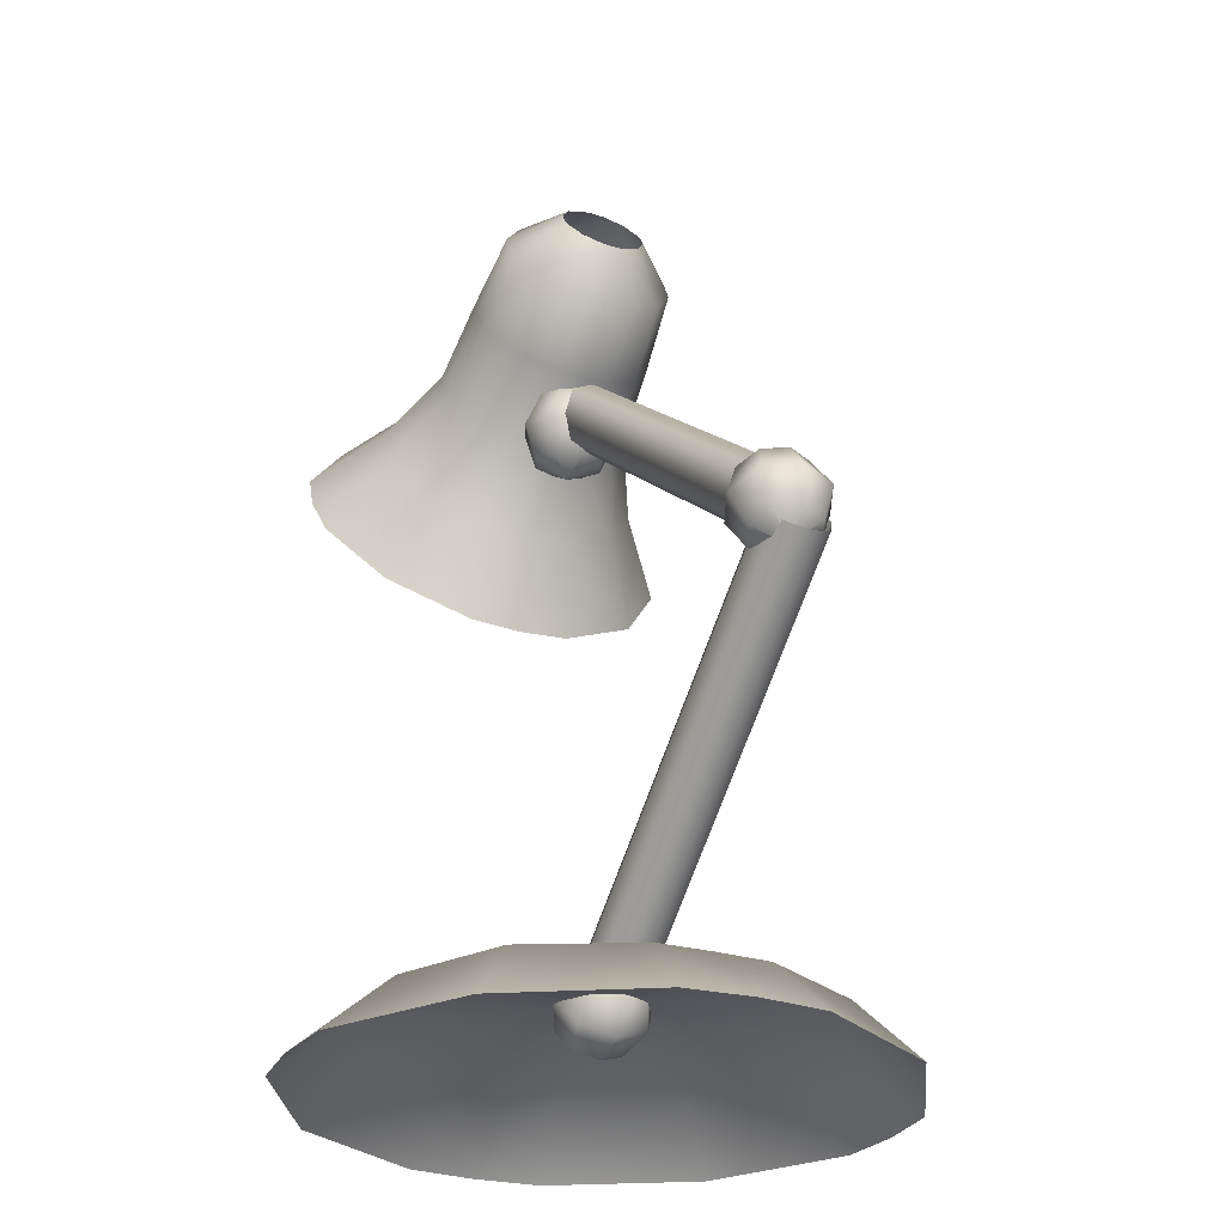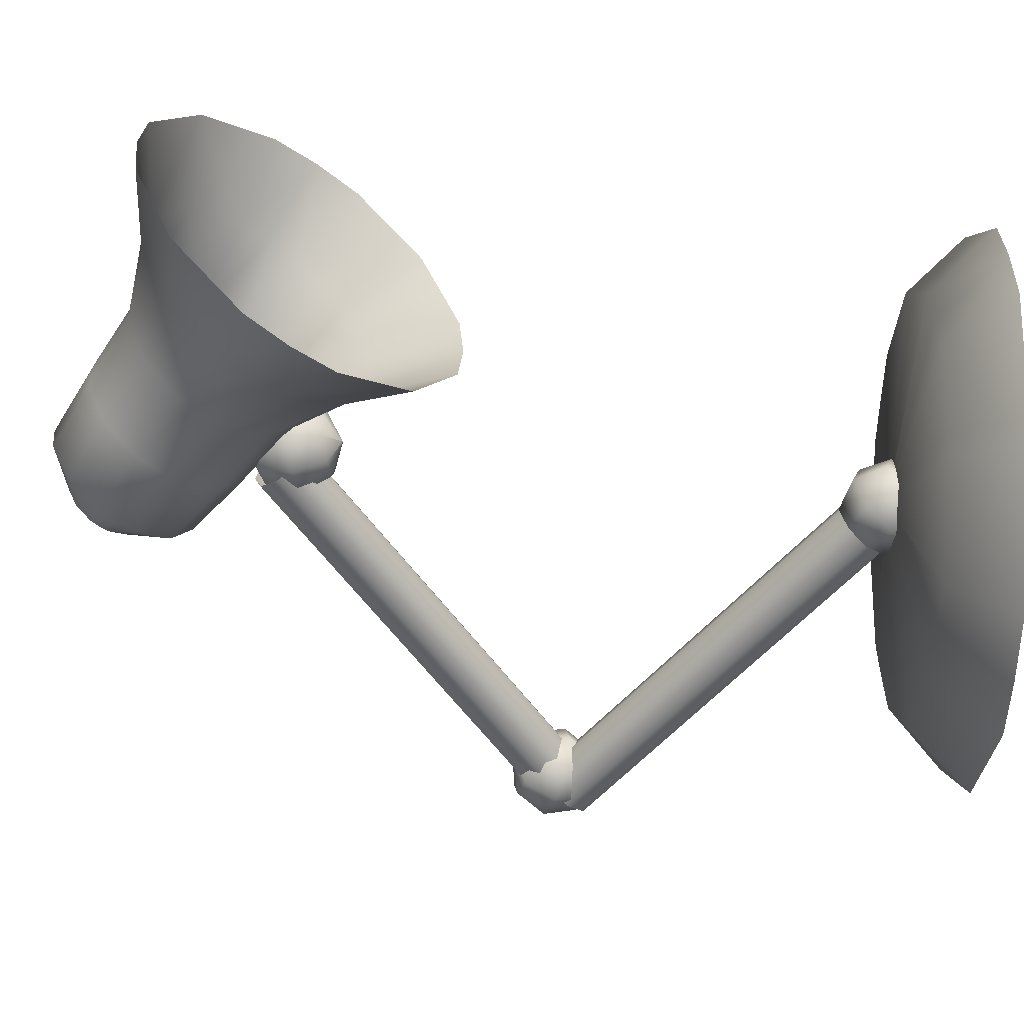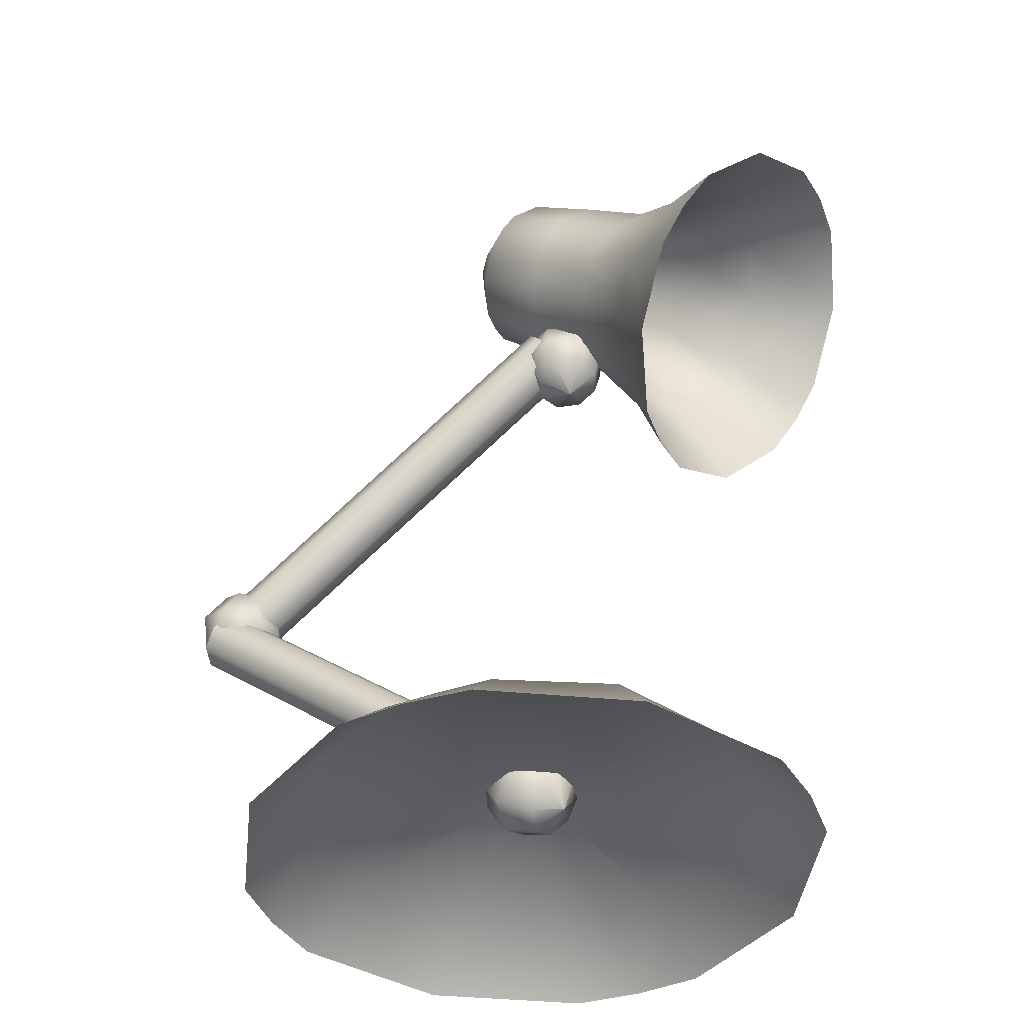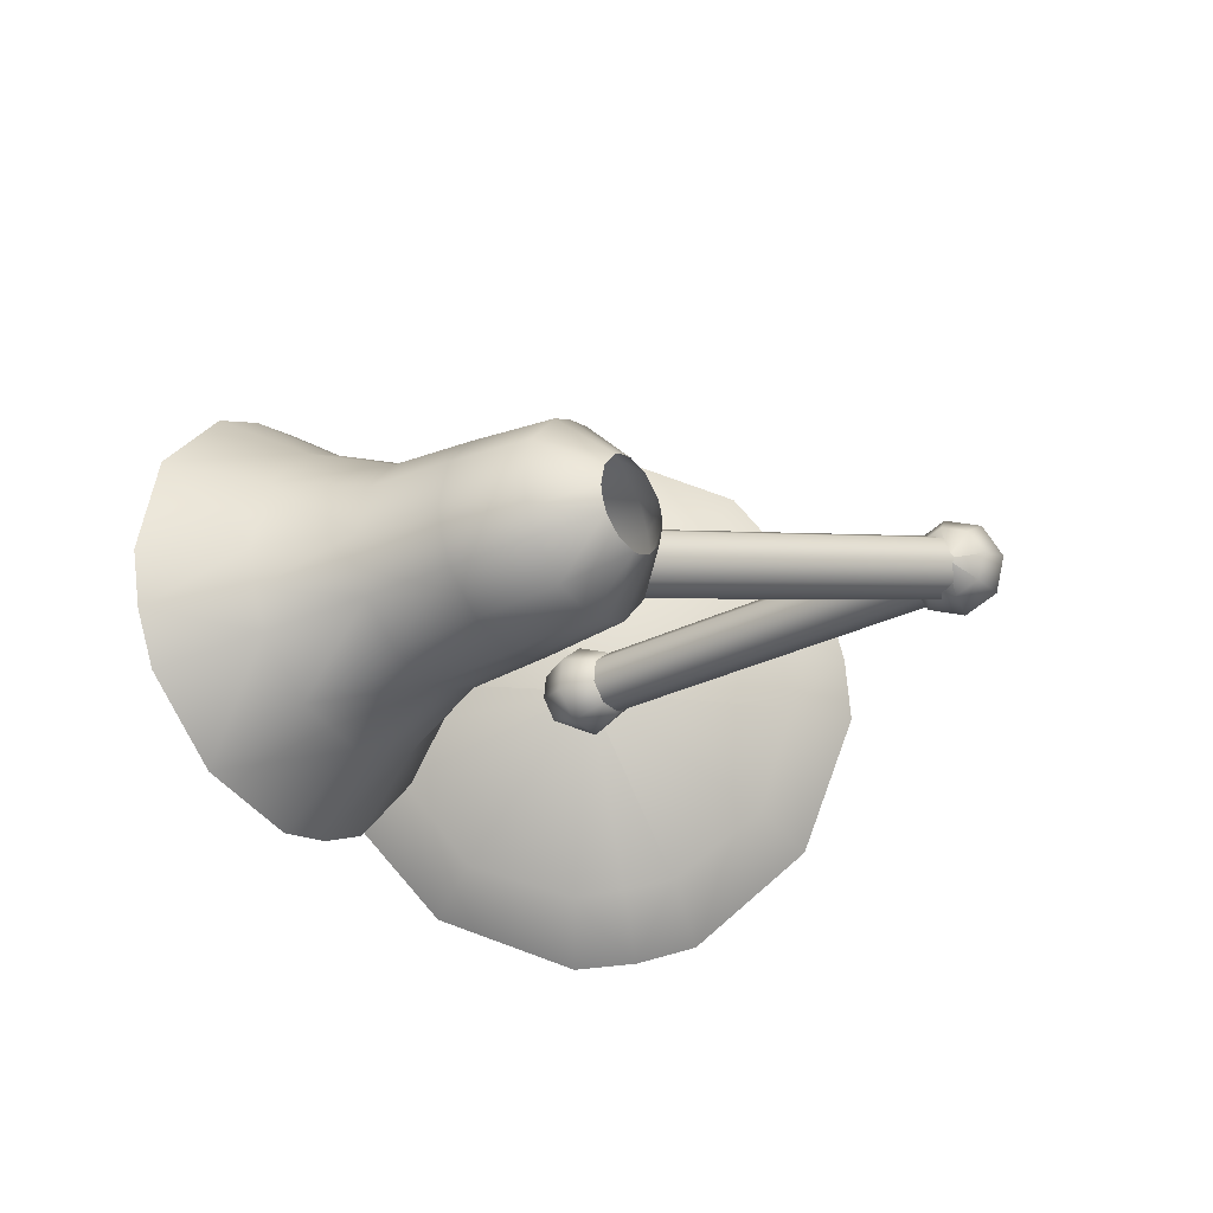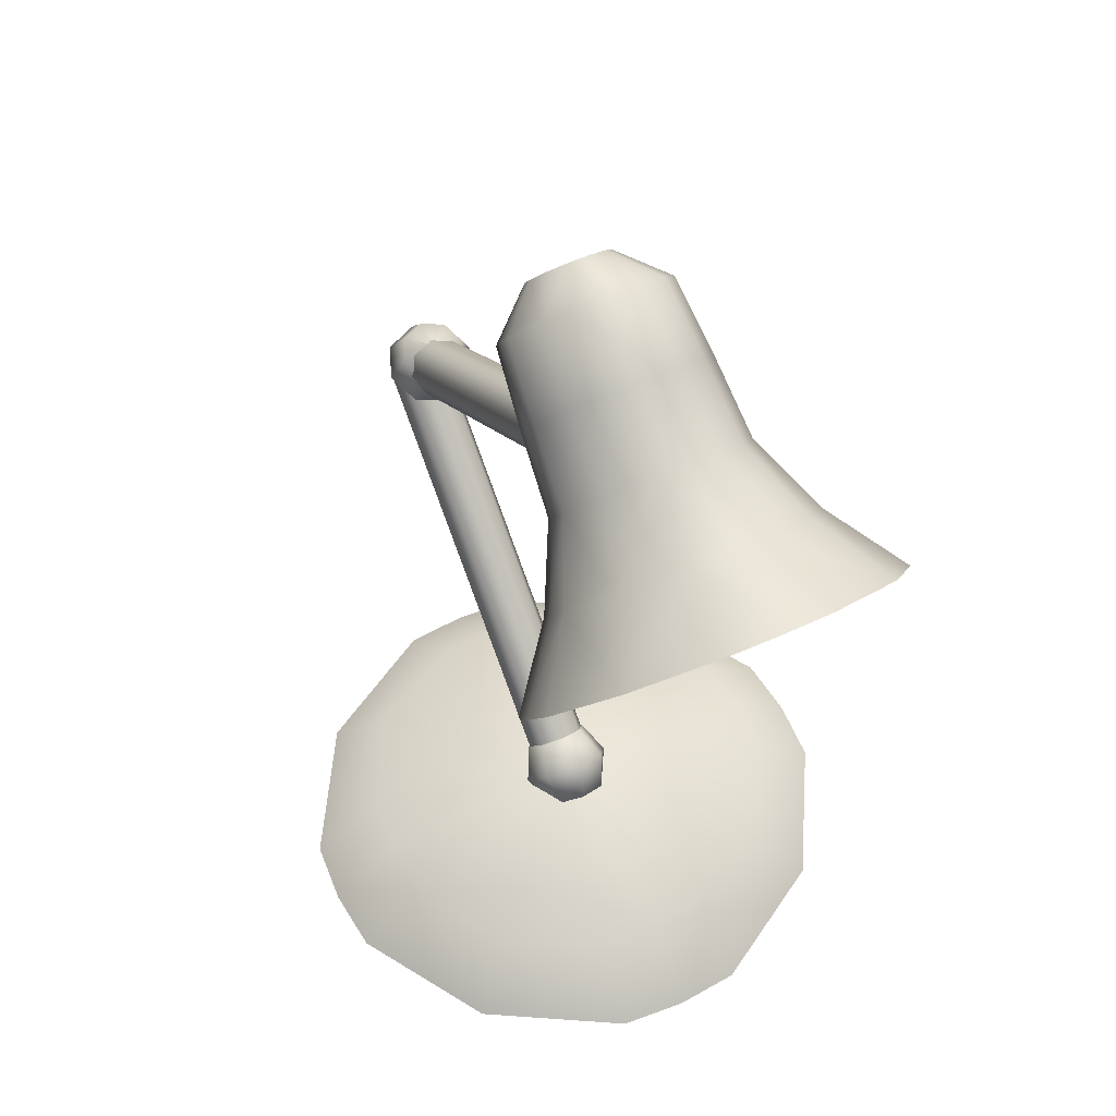
<metadata>
{"format":"obj","ext":"obj","renderer":"f3d","projection":"perspective","resolution":1024,"background":"white","views":[{"elev":-26.9,"azim":64.8,"up":"+Y"},{"elev":-56.8,"azim":-92.1,"up":"+Z"},{"elev":-40.6,"azim":-156.0,"up":"+Y"},{"elev":76.6,"azim":-10.4,"up":"+Y"},{"elev":54.3,"azim":-116.2,"up":"+Y"}]}
</metadata>
<code>
v -5.593 0.5411 0
v -4.256 0.415 0.3382
v -3.825 0.03101 0.4179
v -5.593 0.5411 0
v -4.248 0.415 0
v -3.79 0.03107 -0
v -5.593 0.5411 0
v -4.256 0.415 -0.3382
v -3.825 0.03101 -0.4179
v -5.593 0.5411 0
v -4.599 0.4144 -0.9942
v -4.326 0.03021 -1.267
v -5.593 0.5411 0
v -5.255 0.4134 -1.336
v -5.174 0.02884 -1.767
v -5.593 0.5411 0
v -5.593 0.4128 -1.345
v -5.592 0.02816 -1.802
v -5.593 0.5411 0
v -5.931 0.4123 -1.336
v -6.01 0.02749 -1.767
v -5.593 0.5411 0
v -6.587 0.4112 -0.9942
v -6.859 0.02612 -1.267
v -5.593 0.5411 0
v -6.929 0.4107 -0.3382
v -7.359 0.02532 -0.4179
v -5.593 0.5411 0
v -6.938 0.4107 -0
v -7.394 0.02526 0
v -5.593 0.5411 0
v -6.929 0.4107 0.3382
v -7.359 0.02532 0.4179
v -5.593 0.5411 0
v -6.587 0.4112 0.9942
v -6.859 0.02612 1.267
v -5.593 0.5411 0
v -5.931 0.4123 1.336
v -6.01 0.02749 1.767
v -5.593 0.5411 0
v -5.593 0.4128 1.345
v -5.592 0.02816 1.802
v -5.593 0.5411 0
v -5.255 0.4134 1.336
v -5.174 0.02884 1.767
v -5.593 0.5411 0
v -4.599 0.4144 0.9942
v -4.326 0.03021 1.267
f 48 3 2
f 48 2 47
f 1 46 2
f 46 47 2
f 45 48 44
f 48 47 44
f 44 47 46
f 44 46 43
f 42 45 44
f 42 44 41
f 41 44 43
f 41 43 40
f 39 42 38
f 42 41 38
f 38 41 37
f 41 40 37
f 36 39 38
f 36 38 35
f 35 38 34
f 38 37 34
f 33 36 32
f 36 35 32
f 32 35 34
f 32 34 31
f 30 33 32
f 30 32 29
f 29 32 31
f 29 31 28
f 27 30 26
f 30 29 26
f 26 29 25
f 29 28 25
f 24 27 26
f 24 26 23
f 23 26 22
f 26 25 22
f 21 24 20
f 24 23 20
f 20 23 22
f 20 22 19
f 18 21 20
f 18 20 17
f 17 20 19
f 17 19 16
f 15 18 14
f 18 17 14
f 14 17 13
f 17 16 13
f 12 15 14
f 12 14 11
f 11 14 10
f 14 13 10
f 9 12 8
f 12 11 8
f 8 11 10
f 8 10 7
f 6 9 8
f 6 8 5
f 5 8 7
f 5 7 4
f 3 6 2
f 6 5 2
f 4 1 5
f 1 2 5
v -5.826 0.3519 0
v -5.826 0.3519 0
v -5.826 0.3519 0
v -5.826 0.3519 0
v -5.826 0.3519 0
v -5.826 0.3519 0
v -5.826 0.3519 0
v -5.826 0.3519 0
v -5.852 0.524 0.1502
v -5.758 0.4073 0.2124
v -5.663 0.2907 0.1502
v -5.624 0.2424 -0
v -5.663 0.2907 -0.1502
v -5.758 0.4073 -0.2124
v -5.852 0.524 -0.1502
v -5.892 0.5723 0
v -5.727 0.706 0.2124
v -5.593 0.5411 0.3003
v -5.459 0.3761 0.2124
v -5.404 0.3078 0
v -5.459 0.3761 -0.2124
v -5.593 0.5411 -0.3003
v -5.727 0.706 -0.2124
v -5.782 0.7744 0
v -5.523 0.7914 0.1502
v -5.428 0.6748 0.2124
v -5.333 0.5582 0.1502
v -5.294 0.5098 0
v -5.333 0.5582 -0.1502
v -5.428 0.6748 -0.2124
v -5.523 0.7914 -0.1502
v -5.562 0.8398 0
v -5.36 0.7302 0
v -5.36 0.7302 0
v -5.36 0.7302 0
v -5.36 0.7302 0
v -5.36 0.7302 0
v -5.36 0.7302 0
v -5.36 0.7302 0
v -5.36 0.7302 0
f 80 88 87
f 80 87 79
f 79 87 78
f 87 86 78
f 78 86 85
f 78 85 77
f 77 85 84
f 77 84 76
f 76 84 83
f 76 83 75
f 75 83 82
f 75 82 74
f 74 82 81
f 74 81 73
f 73 81 88
f 73 88 80
f 72 80 71
f 80 79 71
f 71 79 78
f 71 78 70
f 70 78 77
f 70 77 69
f 69 77 76
f 69 76 68
f 68 76 75
f 68 75 67
f 67 75 74
f 67 74 66
f 66 74 73
f 66 73 65
f 65 73 80
f 65 80 72
f 64 72 71
f 64 71 63
f 63 71 62
f 71 70 62
f 62 70 69
f 62 69 61
f 61 69 60
f 69 68 60
f 60 68 67
f 60 67 59
f 59 67 58
f 67 66 58
f 58 66 65
f 58 65 57
f 57 65 64
f 65 72 64
f 56 64 63
f 56 63 55
f 55 63 62
f 55 62 54
f 54 62 61
f 54 61 53
f 53 61 60
f 53 60 52
f 52 60 59
f 52 59 51
f 51 59 58
f 51 58 50
f 57 49 50
f 57 50 58
f 49 57 64
f 49 64 56
v -3.336 2.553 -0.1414
v -5.698 0.6383 -0.1414
v -3.373 2.598 0
v -5.734 0.6838 -0
v -3.336 2.553 0.1414
v -5.698 0.6383 0.1414
v -3.247 2.443 0.2
v -5.609 0.5285 0.2
v -3.158 2.333 0.1414
v -5.519 0.4186 0.1414
v -3.121 2.288 0
v -5.483 0.3731 -0
v -3.158 2.333 -0.1414
v -5.519 0.4186 -0.1414
v -3.247 2.443 -0.2
v -5.609 0.5285 -0.2
f 89 103 104
f 89 104 90
f 102 104 103
f 102 103 101
f 100 102 99
f 102 101 99
f 98 100 97
f 100 99 97
f 96 98 97
f 96 97 95
f 94 96 95
f 94 95 93
f 92 94 93
f 92 93 91
f 91 89 90
f 91 90 92
v -3.245 2.247 0.05858
v -3.245 2.247 0.05858
v -3.245 2.247 0.05858
v -3.245 2.247 0.05858
v -3.245 2.247 0.05858
v -3.245 2.247 0.05858
v -3.245 2.247 0.05858
v -3.245 2.247 0.05858
v -3.415 2.285 0.2087
v -3.271 2.33 0.2709
v -3.128 2.376 0.2087
v -3.069 2.395 0.05858
v -3.128 2.376 -0.09158
v -3.271 2.33 -0.1538
v -3.415 2.285 -0.09158
v -3.474 2.266 0.05858
v -3.538 2.468 0.2709
v -3.336 2.533 0.3589
v -3.134 2.597 0.2709
v -3.05 2.624 0.05858
v -3.134 2.597 -0.1538
v -3.336 2.533 -0.2417
v -3.538 2.468 -0.1538
v -3.622 2.441 0.05858
v -3.544 2.689 0.2087
v -3.401 2.735 0.2709
v -3.258 2.781 0.2087
v -3.198 2.8 0.05858
v -3.258 2.781 -0.09158
v -3.401 2.735 -0.1538
v -3.544 2.689 -0.09158
v -3.603 2.67 0.05858
v -3.428 2.819 0.05858
v -3.428 2.819 0.05858
v -3.428 2.819 0.05858
v -3.428 2.819 0.05858
v -3.428 2.819 0.05858
v -3.428 2.819 0.05858
v -3.428 2.819 0.05858
v -3.428 2.819 0.05858
f 136 144 143
f 136 143 135
f 135 143 134
f 143 142 134
f 134 142 141
f 134 141 133
f 133 141 140
f 133 140 132
f 132 140 139
f 132 139 131
f 131 139 138
f 131 138 130
f 130 138 137
f 130 137 129
f 129 137 144
f 129 144 136
f 128 136 127
f 136 135 127
f 127 135 134
f 127 134 126
f 126 134 133
f 126 133 125
f 125 133 132
f 125 132 124
f 124 132 131
f 124 131 123
f 123 131 130
f 123 130 122
f 122 130 129
f 122 129 121
f 121 129 136
f 121 136 128
f 120 128 127
f 120 127 119
f 119 127 118
f 127 126 118
f 118 126 125
f 118 125 117
f 117 125 116
f 125 124 116
f 116 124 123
f 116 123 115
f 115 123 114
f 123 122 114
f 114 122 121
f 114 121 113
f 113 121 120
f 121 128 120
f 112 120 119
f 112 119 111
f 111 119 118
f 111 118 110
f 110 118 117
f 110 117 109
f 109 117 116
f 109 116 108
f 108 116 115
f 108 115 107
f 107 115 114
f 107 114 106
f 113 105 106
f 113 106 114
f 105 113 120
f 105 120 112
v -5.825 4.25 -0.08284
v -3.406 2.408 -0.08284
v -5.86 4.203 0.05858
v -3.441 2.362 0.05858
v -5.825 4.25 0.2
v -3.406 2.408 0.2
v -5.739 4.362 0.2586
v -3.32 2.521 0.2586
v -5.653 4.475 0.2
v -3.235 2.633 0.2
v -5.618 4.521 0.05858
v -3.199 2.68 0.05858
v -5.653 4.475 -0.08284
v -3.235 2.633 -0.08284
v -5.739 4.362 -0.1414
v -3.32 2.521 -0.1414
f 145 159 160
f 145 160 146
f 158 160 159
f 158 159 157
f 156 158 155
f 158 157 155
f 154 156 153
f 156 155 153
f 152 154 153
f 152 153 151
f 150 152 151
f 150 151 149
f 148 150 149
f 148 149 147
f 147 145 146
f 147 146 148
v -5.875 3.972 0.1172
v -5.875 3.972 0.1172
v -5.875 3.972 0.1172
v -5.875 3.972 0.1172
v -5.875 3.972 0.1172
v -5.875 3.972 0.1172
v -5.875 3.972 0.1172
v -5.875 3.972 0.1172
v -6.008 4.083 0.2673
v -5.86 4.058 0.3295
v -5.712 4.033 0.2673
v -5.651 4.023 0.1172
v -5.712 4.033 -0.033
v -5.86 4.058 -0.0952
v -6.008 4.083 -0.033
v -6.069 4.094 0.1172
v -6.034 4.303 0.3295
v -5.825 4.268 0.4175
v -5.615 4.232 0.3295
v -5.529 4.218 0.1172
v -5.615 4.232 -0.0952
v -5.825 4.268 -0.1832
v -6.034 4.303 -0.0952
v -6.121 4.318 0.1172
v -5.937 4.502 0.2673
v -5.789 4.477 0.3295
v -5.641 4.452 0.2673
v -5.58 4.442 0.1172
v -5.641 4.452 -0.033
v -5.789 4.477 -0.0952
v -5.937 4.502 -0.033
v -5.999 4.512 0.1172
v -5.775 4.564 0.1172
v -5.775 4.564 0.1172
v -5.775 4.564 0.1172
v -5.775 4.564 0.1172
v -5.775 4.564 0.1172
v -5.775 4.564 0.1172
v -5.775 4.564 0.1172
v -5.775 4.564 0.1172
f 192 200 199
f 192 199 191
f 191 199 190
f 199 198 190
f 190 198 197
f 190 197 189
f 189 197 196
f 189 196 188
f 188 196 195
f 188 195 187
f 187 195 194
f 187 194 186
f 186 194 193
f 186 193 185
f 185 193 200
f 185 200 192
f 184 192 183
f 192 191 183
f 183 191 190
f 183 190 182
f 182 190 189
f 182 189 181
f 181 189 188
f 181 188 180
f 180 188 187
f 180 187 179
f 179 187 186
f 179 186 178
f 178 186 185
f 178 185 177
f 177 185 192
f 177 192 184
f 176 184 183
f 176 183 175
f 175 183 174
f 183 182 174
f 174 182 181
f 174 181 173
f 173 181 172
f 181 180 172
f 172 180 179
f 172 179 171
f 171 179 170
f 179 178 170
f 170 178 177
f 170 177 169
f 169 177 176
f 177 184 176
f 168 176 175
f 168 175 167
f 167 175 174
f 167 174 166
f 166 174 173
f 166 173 165
f 165 173 172
f 165 172 164
f 164 172 171
f 164 171 163
f 163 171 170
f 163 170 162
f 169 161 162
f 169 162 170
f 161 169 176
f 161 176 168
v -5.463 5.636 0.303
v -5.502 5.692 0.1882
v -5.506 5.699 0.1172
v -5.502 5.692 0.04613
v -5.463 5.636 -0.0687
v -5.398 5.541 -0.1376
v -5.357 5.482 -0.1457
v -5.317 5.424 -0.1376
v -5.252 5.329 -0.0687
v -5.213 5.273 0.04613
v -5.208 5.266 0.1172
v -5.213 5.273 0.1882
v -5.252 5.329 0.303
v -5.317 5.424 0.3719
v -5.357 5.482 0.38
v -5.398 5.541 0.3719
v -5.789 5.644 0.4946
v -5.868 5.759 0.2614
v -5.878 5.772 0.1172
v -5.868 5.759 -0.0271
v -5.789 5.644 -0.2603
v -5.657 5.451 -0.4003
v -5.575 5.333 -0.4167
v -5.493 5.214 -0.4003
v -5.361 5.022 -0.2603
v -5.281 4.907 -0.0271
v -5.272 4.893 0.1172
v -5.281 4.907 0.2614
v -5.361 5.022 0.4946
v -5.493 5.214 0.6346
v -5.575 5.333 0.651
v -5.657 5.451 0.6346
v -6.217 5.388 0.5268
v -6.303 5.513 0.2737
v -6.313 5.528 0.1172
v -6.303 5.513 -0.03938
v -6.217 5.388 -0.2925
v -6.074 5.179 -0.4443
v -5.985 5.05 -0.4621
v -5.896 4.921 -0.4443
v -5.752 4.713 -0.2925
v -5.666 4.588 -0.03938
v -5.656 4.573 0.1172
v -5.666 4.588 0.2737
v -5.752 4.713 0.5268
v -5.896 4.921 0.6786
v -5.985 5.05 0.6964
v -6.074 5.179 0.6786
v -6.648 5.119 0.5498
v -6.739 5.251 0.2825
v -6.75 5.266 0.1172
v -6.739 5.251 -0.04818
v -6.648 5.119 -0.3155
v -6.497 4.899 -0.4759
v -6.403 4.762 -0.4947
v -6.309 4.626 -0.4759
v -6.158 4.406 -0.3155
v -6.067 4.274 -0.04818
v -6.056 4.258 0.1172
v -6.067 4.274 0.2825
v -6.158 4.406 0.5498
v -6.309 4.626 0.7102
v -6.403 4.762 0.729
v -6.497 4.899 0.7102
v -7.155 4.96 0.7066
v -7.279 5.14 0.3424
v -7.293 5.162 0.1172
v -7.279 5.14 -0.1081
v -7.155 4.96 -0.4723
v -6.948 4.661 -0.6908
v -6.82 4.475 -0.7165
v -6.693 4.289 -0.6908
v -6.486 3.989 -0.4723
v -6.362 3.81 -0.1081
v -6.348 3.788 0.1172
v -6.362 3.81 0.3424
v -6.486 3.989 0.7066
v -6.693 4.289 0.9251
v -6.82 4.475 0.9508
v -6.948 4.661 0.9251
v -7.686 4.887 0.9472
v -7.861 5.14 0.4343
v -7.881 5.17 0.1172
v -7.861 5.14 -0.2
v -7.686 4.887 -0.7128
v -7.395 4.464 -1.021
v -7.215 4.203 -1.057
v -7.036 3.942 -1.021
v -6.745 3.519 -0.7128
v -6.57 3.266 -0.2
v -6.55 3.236 0.1172
v -6.57 3.266 0.4343
v -6.745 3.519 0.9472
v -7.036 3.942 1.255
v -7.215 4.203 1.291
v -7.395 4.464 1.255
f 280 296 295
f 280 295 279
f 279 295 278
f 295 294 278
f 278 294 293
f 278 293 277
f 277 293 276
f 293 292 276
f 276 292 291
f 276 291 275
f 275 291 274
f 291 290 274
f 274 290 289
f 274 289 273
f 273 289 272
f 289 288 272
f 272 288 287
f 272 287 271
f 271 287 270
f 287 286 270
f 270 286 285
f 270 285 269
f 269 285 268
f 285 284 268
f 268 284 283
f 268 283 267
f 267 283 266
f 283 282 266
f 266 282 281
f 266 281 265
f 265 281 280
f 281 296 280
f 264 280 279
f 264 279 263
f 263 279 262
f 279 278 262
f 262 278 277
f 262 277 261
f 261 277 260
f 277 276 260
f 260 276 275
f 260 275 259
f 259 275 258
f 275 274 258
f 258 274 273
f 258 273 257
f 257 273 256
f 273 272 256
f 256 272 271
f 256 271 255
f 255 271 254
f 271 270 254
f 254 270 269
f 254 269 253
f 253 269 252
f 269 268 252
f 252 268 267
f 252 267 251
f 251 267 250
f 267 266 250
f 250 266 265
f 250 265 249
f 249 265 264
f 265 280 264
f 248 264 263
f 248 263 247
f 247 263 246
f 263 262 246
f 246 262 261
f 246 261 245
f 245 261 244
f 261 260 244
f 244 260 259
f 244 259 243
f 243 259 242
f 259 258 242
f 242 258 257
f 242 257 241
f 241 257 240
f 257 256 240
f 240 256 255
f 240 255 239
f 239 255 238
f 255 254 238
f 238 254 253
f 238 253 237
f 237 253 236
f 253 252 236
f 236 252 251
f 236 251 235
f 235 251 234
f 251 250 234
f 234 250 249
f 234 249 233
f 233 249 248
f 249 264 248
f 232 248 247
f 232 247 231
f 231 247 230
f 247 246 230
f 230 246 245
f 230 245 229
f 229 245 228
f 245 244 228
f 228 244 243
f 228 243 227
f 227 243 226
f 243 242 226
f 226 242 241
f 226 241 225
f 225 241 224
f 241 240 224
f 224 240 239
f 224 239 223
f 223 239 222
f 239 238 222
f 222 238 237
f 222 237 221
f 221 237 220
f 237 236 220
f 220 236 235
f 220 235 219
f 219 235 218
f 235 234 218
f 218 234 233
f 218 233 217
f 217 233 232
f 233 248 232
f 216 232 231
f 216 231 215
f 215 231 214
f 231 230 214
f 214 230 229
f 214 229 213
f 213 229 212
f 229 228 212
f 212 228 227
f 212 227 211
f 211 227 210
f 227 226 210
f 210 226 225
f 210 225 209
f 209 225 208
f 225 224 208
f 208 224 223
f 208 223 207
f 207 223 206
f 223 222 206
f 206 222 221
f 206 221 205
f 205 221 204
f 221 220 204
f 204 220 219
f 204 219 203
f 203 219 202
f 219 218 202
f 217 201 202
f 217 202 218
f 201 217 216
f 217 232 216

</code>
